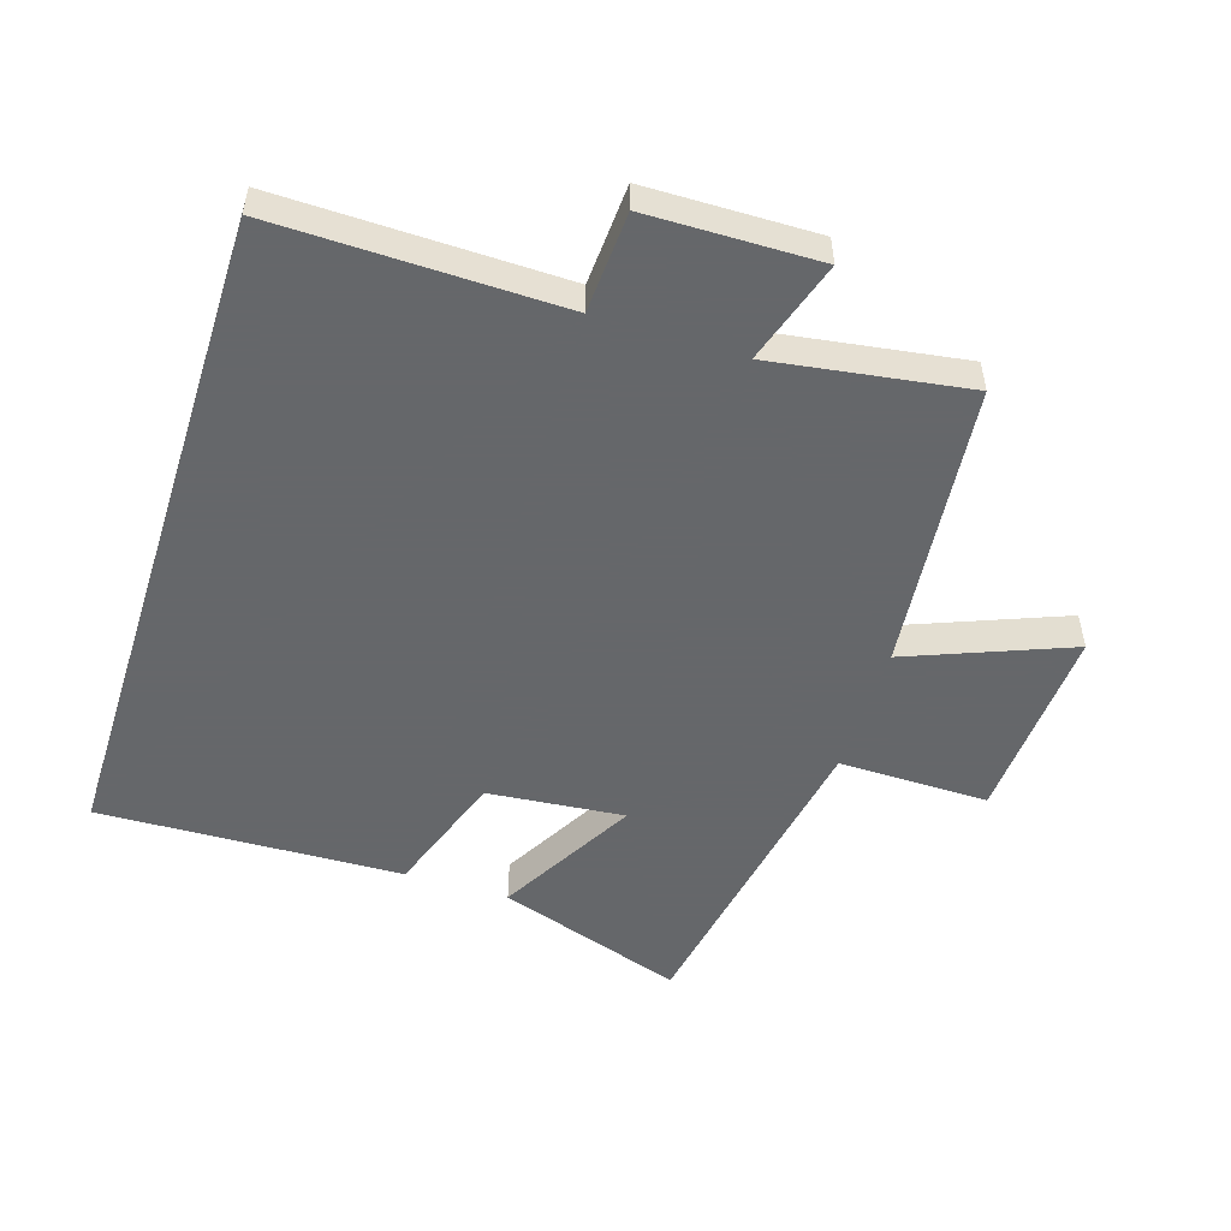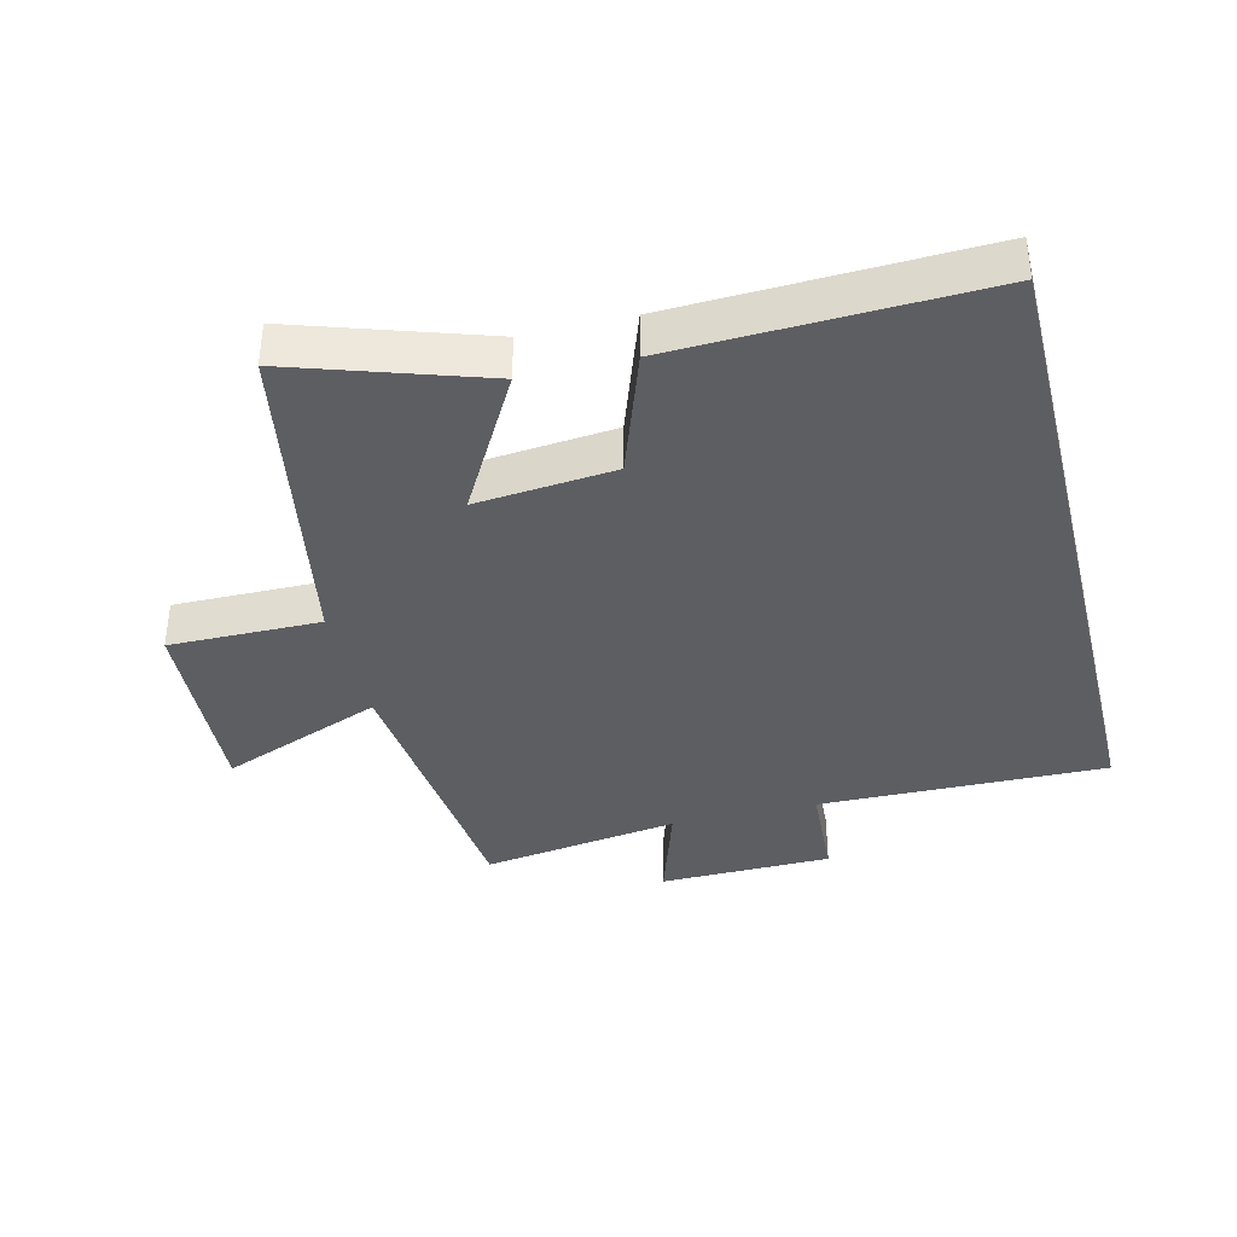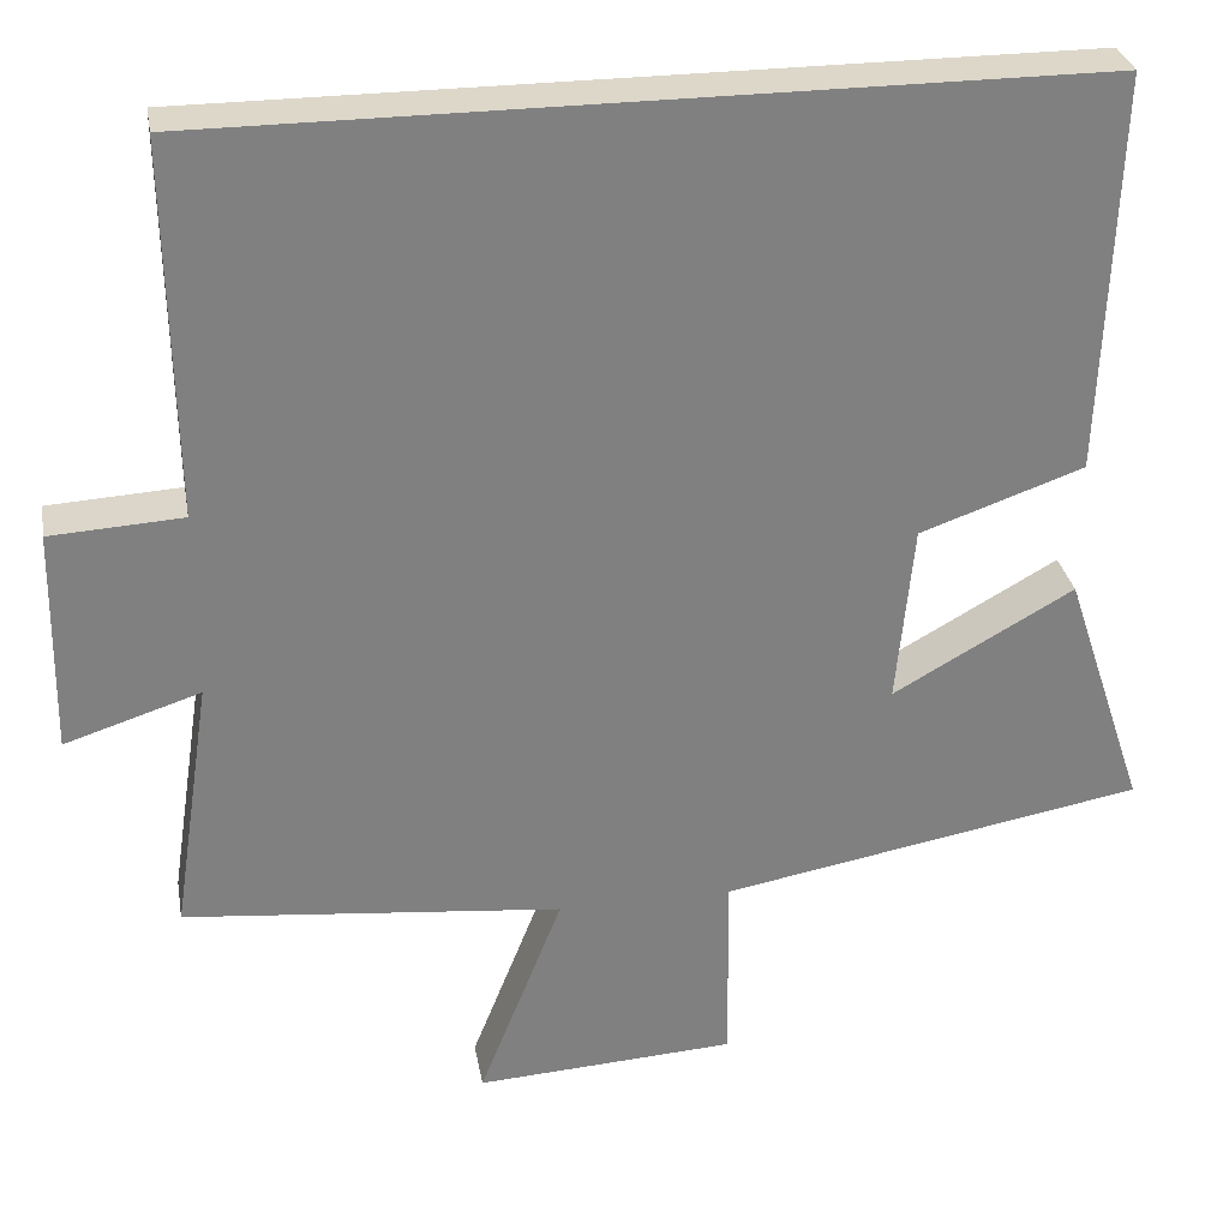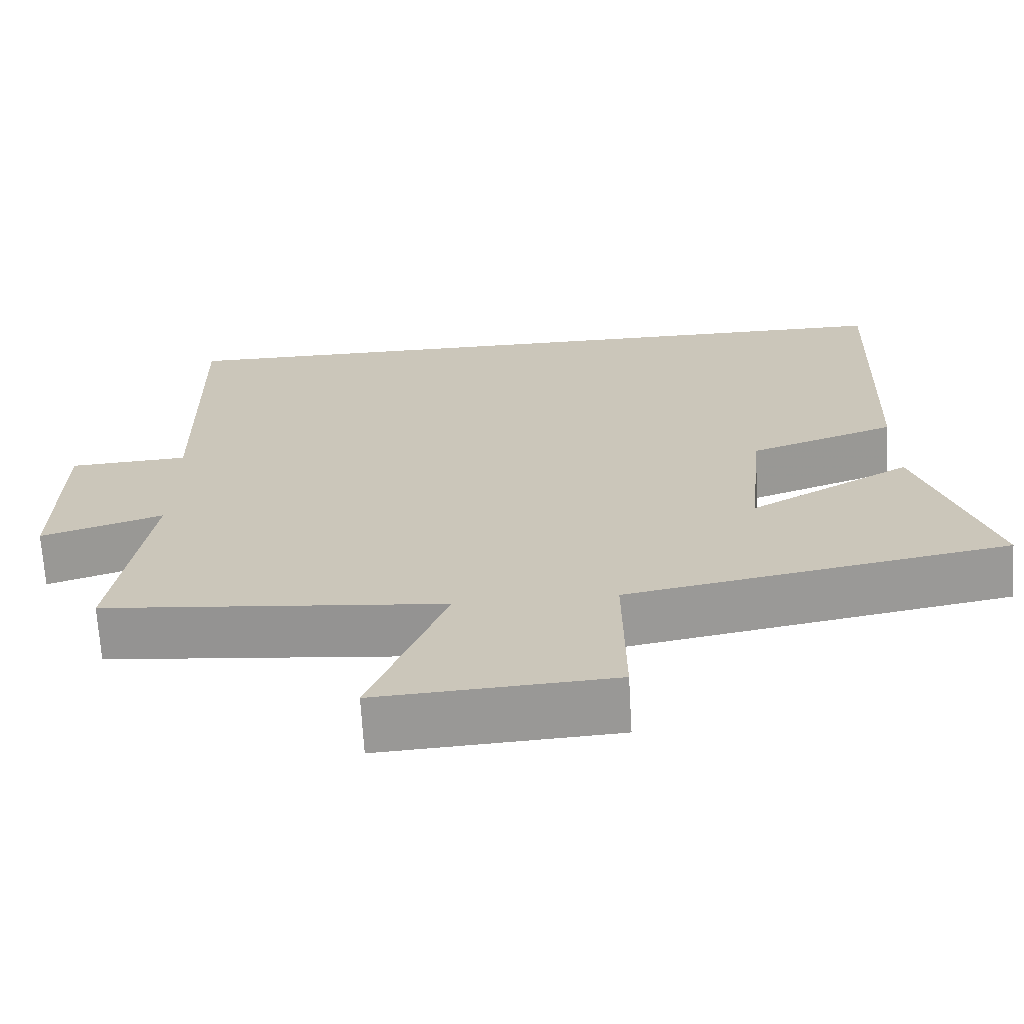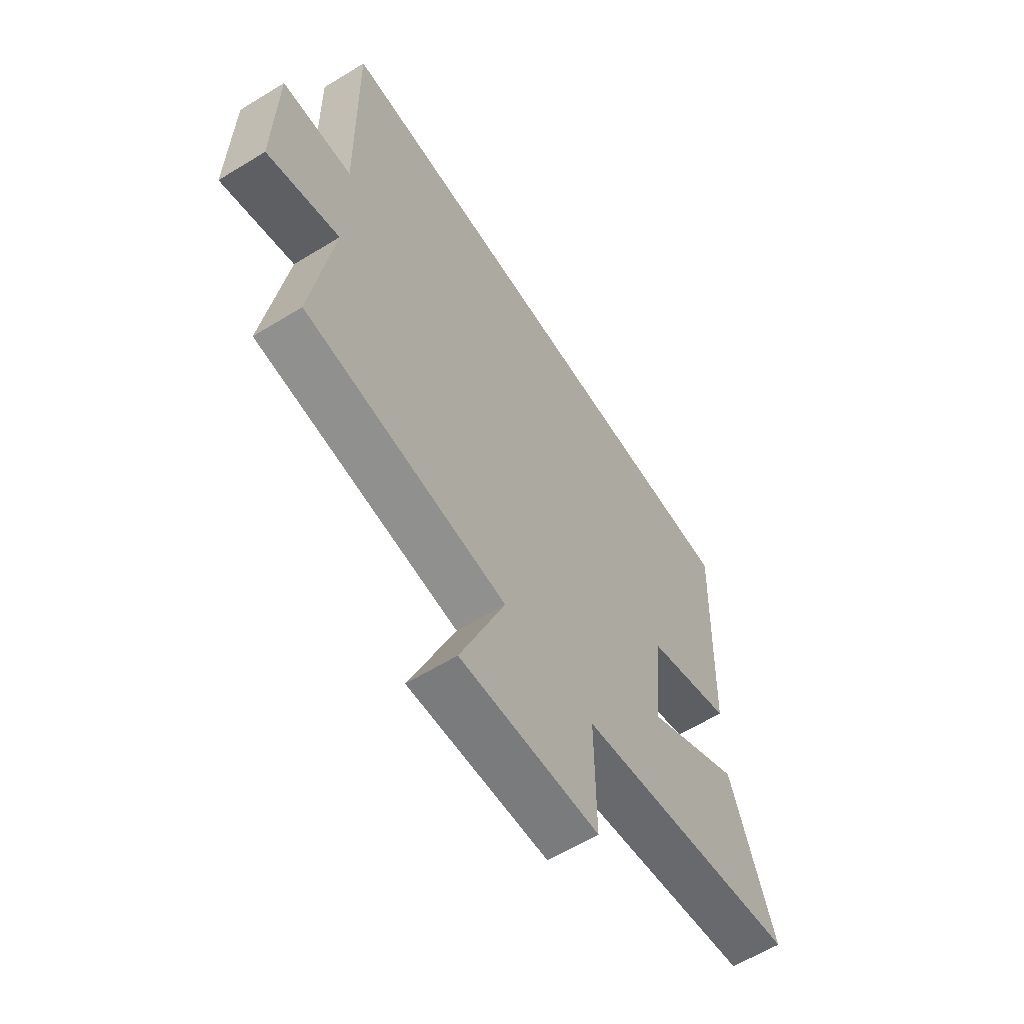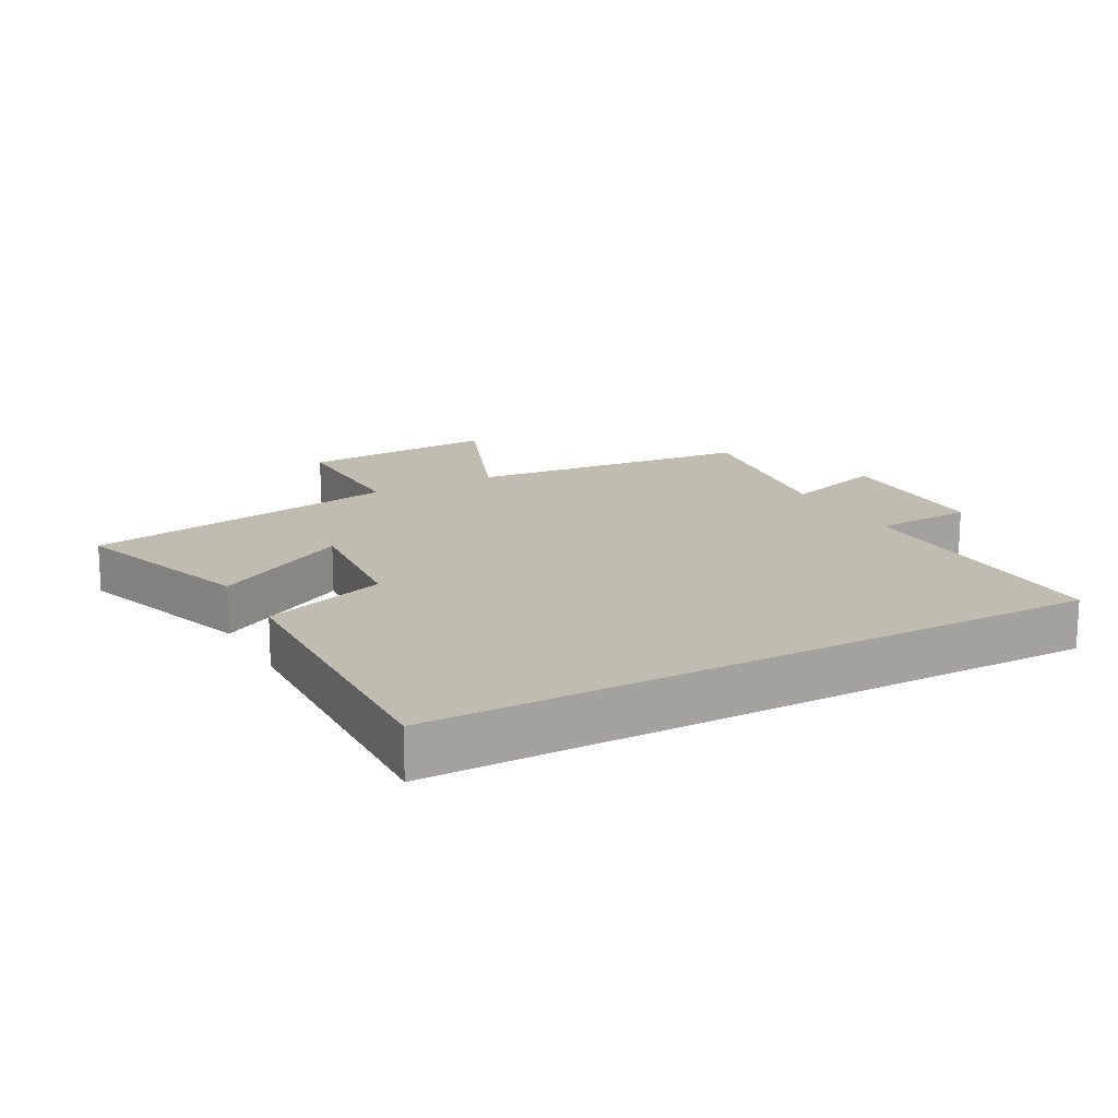
<metadata>
{"format":"obj","ext":"obj","renderer":"f3d","projection":"perspective","resolution":1024,"background":"white","views":[{"elev":-52.0,"azim":72.4,"up":"+Y"},{"elev":-37.6,"azim":-76.1,"up":"+Y"},{"elev":30.3,"azim":170.0,"up":"+Z"},{"elev":-68.1,"azim":-176.7,"up":"+Z"},{"elev":-61.1,"azim":122.0,"up":"+Z"},{"elev":16.4,"azim":-28.7,"up":"+Y"}]}
</metadata>
<code>
v 0.545 0.07 -0.456
v 0.103 0.07 -0.5
v 0.201 0.07 -0.748
v -0.103 0.07 -0.73
v -0.101 0.07 -0.5
v -0.595 0.07 -0.411
v -0.5 0.07 -0.124
v -0.289 0.07 -0.243
v -0.309 0.07 -0.033
v -0.5 0.07 0.034
v -0.517 0.07 0.5
v 0.507 0.07 0.5
v 0.5 0.07 0.064
v 0.654 0.07 0.055
v 0.658 0.07 -0.207
v 0.5 0.07 -0.156
v 0.545 0 -0.456
v 0.103 0 -0.5
v 0.201 0 -0.748
v -0.103 0 -0.73
v -0.101 0 -0.5
v -0.595 0 -0.411
v -0.5 0 -0.124
v -0.289 0 -0.243
v -0.309 0 -0.033
v -0.5 0 0.034
v -0.517 0 0.5
v 0.507 0 0.5
v 0.5 0 0.064
v 0.654 0 0.055
v 0.658 0 -0.207
v 0.5 0 -0.156
f 13 14 15 16
f 11 12 13
f 10 11 13
f 9 10 13
f 8 9 13 16
f 5 6 7 8
f 16 1 2
f 8 16 2
f 5 8 2
f 2 3 4 5
f 32 31 30 29
f 29 28 27
f 29 27 26
f 29 26 25
f 32 29 25 24
f 24 23 22 21
f 18 17 32
f 18 32 24
f 18 24 21
f 21 20 19 18
f 1 17 18 2
f 2 18 19 3
f 3 19 20 4
f 4 20 21 5
f 5 21 22 6
f 6 22 23 7
f 7 23 24 8
f 8 24 25 9
f 9 25 26 10
f 10 26 27 11
f 11 27 28 12
f 12 28 29 13
f 13 29 30 14
f 14 30 31 15
f 15 31 32 16
f 16 32 17 1

</code>
